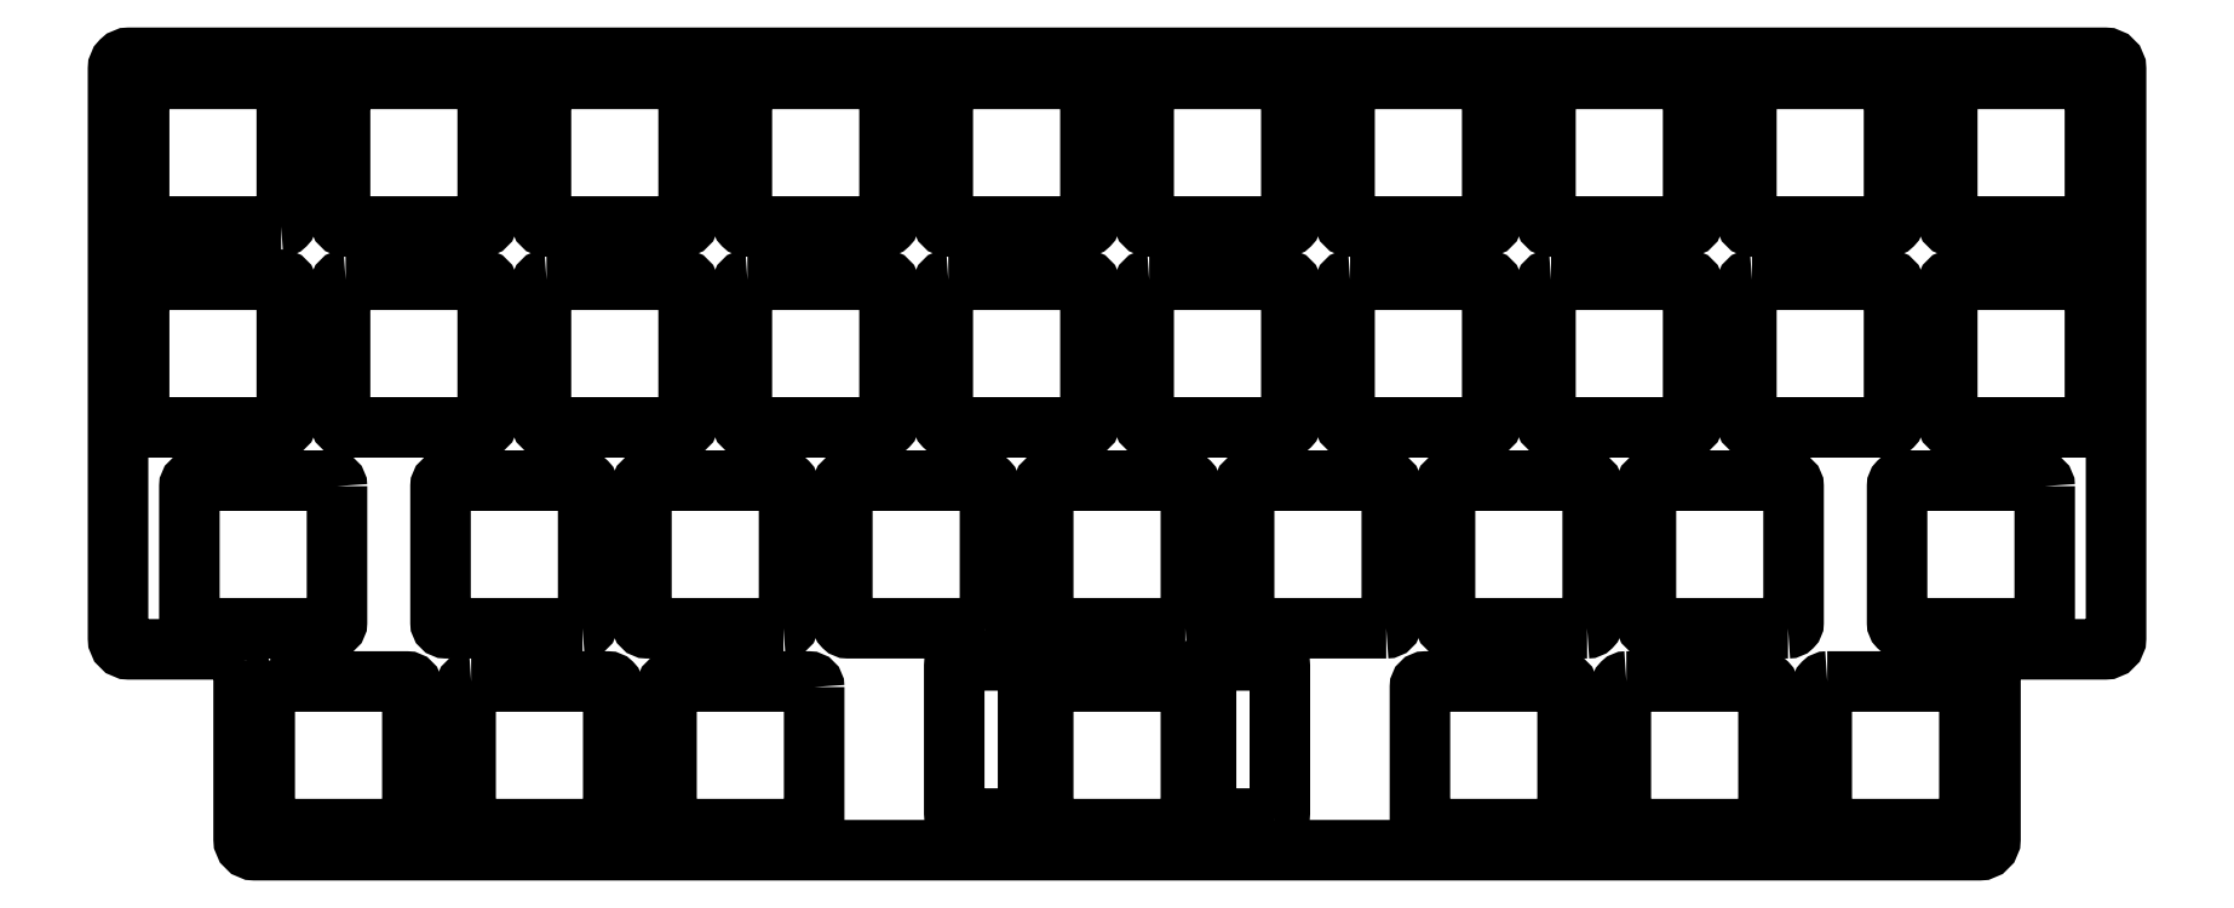
<metadata>
{"format":"dxf","ext":"dxf","renderer":"ezdxf+matplotlib","layout":"modelspace","background":"white","min_lineweight":24,"dpi":150}
</metadata>
<code>
0
SECTION
2
ENTITIES
0
LWPOLYLINE
8
0
90
8
70
1
43
0
10
168.4
20
51.34
10
168.4
20
38.39
42
-0.4142
10
167.9
20
37.86
10
154.9
20
37.86
42
-0.4142
10
154.4
20
38.39
10
154.4
20
51.34
42
-0.4142
10
154.9
20
51.86
10
167.9
20
51.86
42
-0.4142
0
LWPOLYLINE
8
0
90
8
70
1
43
0
10
149.3
20
51.34
10
149.3
20
38.39
42
-0.4142
10
148.8
20
37.86
10
135.9
20
37.86
42
-0.4142
10
135.3
20
38.39
10
135.4
20
51.34
42
-0.4142
10
135.9
20
51.86
10
148.8
20
51.86
42
-0.4142
0
LWPOLYLINE
8
0
90
8
70
1
43
0
10
85.76
20
-18.29
10
79.81
20
-18.29
42
-0.4142
10
79.29
20
-17.76
10
79.29
20
-3.813
42
-0.4142
10
79.81
20
-3.288
10
85.76
20
-3.288
42
-0.4142
10
86.29
20
-3.813
10
86.29
20
-17.76
42
-0.4142
0
LWPOLYLINE
8
0
90
8
70
1
43
0
10
186.9
20
18.81
10
174
20
18.81
42
-0.4142
10
173.5
20
19.34
10
173.5
20
32.29
42
-0.4142
10
174
20
32.81
10
186.9
20
32.81
42
-0.4142
10
187.5
20
32.29
10
187.5
20
19.34
42
-0.4142
0
LWPOLYLINE
8
0
90
8
70
1
43
0
10
130.3
20
51.34
10
130.3
20
38.39
42
-0.4142
10
129.8
20
37.86
10
116.8
20
37.86
42
-0.4142
10
116.3
20
38.39
10
116.3
20
51.34
42
-0.4142
10
116.8
20
51.86
10
129.8
20
51.86
42
-0.4142
0
LWPOLYLINE
8
0
90
8
70
1
43
0
10
154.9
20
32.81
10
167.9
20
32.81
42
-0.4142
10
168.4
20
32.29
10
168.4
20
19.34
42
-0.4142
10
167.9
20
18.81
10
154.9
20
18.81
42
-0.4142
10
154.4
20
19.34
10
154.4
20
32.29
42
-0.4142
0
LWPOLYLINE
8
0
90
8
70
1
43
0
10
20.76
20
13.24
10
20.76
20
0.2866
42
-0.4142
10
20.24
20
-0.2384
10
7.287
20
-0.2384
42
-0.4142
10
6.762
20
0.2866
10
6.762
20
13.24
42
-0.4142
10
7.287
20
13.76
10
20.24
20
13.76
42
-0.4142
0
LWPOLYLINE
8
0
90
8
70
1
43
0
10
33.48
20
-5.288
10
46.43
20
-5.288
42
-0.4142
10
46.96
20
-5.813
10
46.96
20
-18.76
42
-0.4142
10
46.43
20
-19.29
10
33.48
20
-19.29
42
-0.4142
10
32.96
20
-18.76
10
32.96
20
-5.813
42
-0.4142
0
LWPOLYLINE
8
0
90
8
70
1
43
0
10
92.2
20
51.34
10
92.2
20
38.39
42
-0.4142
10
91.68
20
37.86
10
78.73
20
37.86
42
-0.4142
10
78.2
20
38.39
10
78.2
20
51.34
42
-0.4142
10
78.73
20
51.86
10
91.68
20
51.86
42
-0.4142
0
LWPOLYLINE
8
0
90
8
70
1
43
0
10
143
20
-5.288
10
156
20
-5.288
42
-0.4142
10
156.5
20
-5.813
10
156.5
20
-18.76
42
-0.4142
10
156
20
-19.29
10
143
20
-19.29
42
-0.4142
10
142.5
20
-18.76
10
142.5
20
-5.813
42
-0.4142
0
LWPOLYLINE
8
0
90
8
70
1
43
0
10
109.6
20
-18.29
10
103.7
20
-18.29
42
-0.4142
10
103.2
20
-17.76
10
103.2
20
-3.813
42
-0.4142
10
103.7
20
-3.288
10
109.6
20
-3.288
42
-0.4142
10
110.2
20
-3.813
10
110.2
20
-17.76
42
-0.4142
0
LWPOLYLINE
8
0
90
8
70
1
43
0
10
101.2
20
-19.29
10
88.25
20
-19.29
42
-0.4142
10
87.73
20
-18.76
10
87.73
20
-5.813
42
-0.4142
10
88.25
20
-5.288
10
101.2
20
-5.288
42
-0.4142
10
101.7
20
-5.813
10
101.7
20
-18.76
42
-0.4142
0
LWPOLYLINE
8
0
90
8
70
1
43
0
10
123.4
20
-18.76
10
123.4
20
-5.813
42
-0.4142
10
124
20
-5.288
10
136.9
20
-5.288
42
-0.4142
10
137.4
20
-5.813
10
137.4
20
-18.76
42
-0.4142
10
136.9
20
-19.29
10
124
20
-19.29
42
-0.4142
0
LWPOLYLINE
8
0
90
8
70
1
43
0
10
35.05
20
51.34
10
35.05
20
38.39
42
-0.4142
10
34.52
20
37.86
10
21.58
20
37.86
42
-0.4142
10
21.05
20
38.39
10
21.05
20
51.34
42
-0.4142
10
21.58
20
51.86
10
34.52
20
51.86
42
-0.4142
0
LWPOLYLINE
8
0
90
8
70
1
43
0
10
111.3
20
51.34
10
111.3
20
38.39
42
-0.4142
10
110.7
20
37.86
10
97.78
20
37.86
42
-0.4142
10
97.25
20
38.39
10
97.25
20
51.34
42
-0.4142
10
97.78
20
51.86
10
110.7
20
51.86
42
-0.4142
0
LWPOLYLINE
8
0
90
8
70
1
43
0
10
187.5
20
51.34
10
187.5
20
38.39
42
-0.4142
10
186.9
20
37.86
10
174
20
37.86
42
-0.4142
10
173.5
20
38.39
10
173.5
20
51.34
42
-0.4142
10
174
20
51.86
10
186.9
20
51.86
42
-0.4142
0
LWPOLYLINE
8
0
90
8
70
1
43
0
10
15.48
20
37.86
10
2.525
20
37.86
42
-0.4142
10
2
20
38.39
10
2
20
51.34
42
-0.4142
10
2.525
20
51.86
10
15.48
20
51.86
42
-0.4142
10
16
20
51.34
10
16
20
38.39
42
-0.4142
0
LWPOLYLINE
8
0
90
8
70
1
43
0
10
54.1
20
51.34
10
54.1
20
38.39
42
-0.4142
10
53.58
20
37.86
10
40.63
20
37.86
42
-0.4142
10
40.1
20
38.39
10
40.1
20
51.34
42
-0.4142
10
40.63
20
51.86
10
53.58
20
51.86
42
-0.4142
0
LWPOLYLINE
8
0
90
8
70
1
43
0
10
73.15
20
51.34
10
73.15
20
38.39
42
-0.4142
10
72.63
20
37.86
10
59.68
20
37.86
42
-0.4142
10
59.15
20
38.39
10
59.15
20
51.34
42
-0.4142
10
59.68
20
51.86
10
72.63
20
51.86
42
-0.4142
0
LWPOLYLINE
8
0
90
8
70
1
43
0
10
44.05
20
-0.2384
10
31.1
20
-0.2384
42
-0.4142
10
30.58
20
0.2866
10
30.58
20
13.24
42
-0.4142
10
31.1
20
13.76
10
44.05
20
13.76
42
-0.4142
10
44.58
20
13.24
10
44.58
20
0.2866
42
-0.4142
0
LWPOLYLINE
8
0
90
8
70
1
43
0
10
97.78
20
32.81
10
110.7
20
32.81
42
-0.4142
10
111.3
20
32.29
10
111.3
20
19.34
42
-0.4142
10
110.7
20
18.81
10
97.78
20
18.81
42
-0.4142
10
97.25
20
19.34
10
97.25
20
32.29
42
-0.4142
0
LWPOLYLINE
8
0
90
8
70
1
43
0
10
63.1
20
-0.2384
10
50.15
20
-0.2384
42
-0.4142
10
49.62
20
0.2866
10
49.62
20
13.24
42
-0.4142
10
50.15
20
13.76
10
63.1
20
13.76
42
-0.4142
10
63.63
20
13.24
10
63.63
20
0.2866
42
-0.4142
0
LWPOLYLINE
8
0
90
8
70
1
43
0
10
78.73
20
32.81
10
91.68
20
32.81
42
-0.4142
10
92.2
20
32.29
10
92.2
20
19.34
42
-0.4142
10
91.68
20
18.81
10
78.73
20
18.81
42
-0.4142
10
78.2
20
19.34
10
78.2
20
32.29
42
-0.4142
0
LWPOLYLINE
8
0
90
8
70
1
43
0
10
82.15
20
-0.2384
10
69.2
20
-0.2384
42
-0.4142
10
68.68
20
0.2866
10
68.68
20
13.24
42
-0.4142
10
69.2
20
13.76
10
82.15
20
13.76
42
-0.4142
10
82.68
20
13.24
10
82.67
20
0.2866
42
-0.4142
0
LWPOLYLINE
8
0
90
8
70
1
43
0
10
101.2
20
-0.2384
10
88.25
20
-0.2384
42
-0.4142
10
87.73
20
0.2866
10
87.73
20
13.24
42
-0.4142
10
88.25
20
13.76
10
101.2
20
13.76
42
-0.4142
10
101.7
20
13.24
10
101.7
20
0.2866
42
-0.4142
0
LWPOLYLINE
8
0
90
8
70
1
43
0
10
120.2
20
-0.2384
10
107.3
20
-0.2384
42
-0.4142
10
106.8
20
0.2866
10
106.8
20
13.24
42
-0.4142
10
107.3
20
13.76
10
120.2
20
13.76
42
-0.4142
10
120.8
20
13.24
10
120.8
20
0.2866
42
-0.4142
0
LWPOLYLINE
8
0
90
8
70
1
43
0
10
139.3
20
-0.2384
10
126.4
20
-0.2384
42
-0.4142
10
125.8
20
0.2866
10
125.8
20
13.24
42
-0.4142
10
126.4
20
13.76
10
139.3
20
13.76
42
-0.4142
10
139.8
20
13.24
10
139.8
20
0.2866
42
-0.4142
0
LWPOLYLINE
8
0
90
8
70
1
43
0
10
158.4
20
-0.2384
10
145.4
20
-0.2384
42
-0.4142
10
144.9
20
0.2866
10
144.9
20
13.24
42
-0.4142
10
145.4
20
13.76
10
158.4
20
13.76
42
-0.4142
10
158.9
20
13.24
10
158.9
20
0.2866
42
-0.4142
0
LWPOLYLINE
8
0
90
8
70
1
43
0
10
162.1
20
-5.288
10
175
20
-5.288
42
-0.4142
10
175.5
20
-5.813
10
175.5
20
-18.76
42
-0.4142
10
175
20
-19.29
10
162.1
20
-19.29
42
-0.4142
10
161.5
20
-18.76
10
161.5
20
-5.813
42
-0.4142
0
LWPOLYLINE
8
0
90
8
70
1
43
0
10
66.01
20
-5.813
10
66.01
20
-18.76
42
-0.4142
10
65.48
20
-19.29
10
52.53
20
-19.29
42
-0.4142
10
52.01
20
-18.76
10
52.01
20
-5.813
42
-0.4142
10
52.53
20
-5.288
10
65.48
20
-5.288
42
-0.4142
0
LWPOLYLINE
8
0
90
8
70
1
43
0
10
182.7
20
13.24
10
182.7
20
0.2866
42
-0.4142
10
182.2
20
-0.2384
10
169.2
20
-0.2384
42
-0.4142
10
168.7
20
0.2866
10
168.7
20
13.24
42
-0.4142
10
169.2
20
13.76
10
182.2
20
13.76
42
-0.4142
0
LWPOLYLINE
8
0
90
8
70
1
43
0
10
116.8
20
32.81
10
129.8
20
32.81
42
-0.4142
10
130.3
20
32.29
10
130.3
20
19.34
42
-0.4142
10
129.8
20
18.81
10
116.8
20
18.81
42
-0.4142
10
116.3
20
19.34
10
116.3
20
32.29
42
-0.4142
0
LWPOLYLINE
8
0
90
8
70
1
43
0
10
14.43
20
-5.288
10
27.38
20
-5.288
42
-0.4142
10
27.91
20
-5.813
10
27.91
20
-18.76
42
-0.4142
10
27.38
20
-19.29
10
14.43
20
-19.29
42
-0.4142
10
13.91
20
-18.76
10
13.91
20
-5.813
42
-0.4142
0
LWPOLYLINE
8
0
90
8
70
1
43
0
10
135.9
20
32.81
10
148.8
20
32.81
42
-0.4142
10
149.3
20
32.29
10
149.3
20
19.34
42
-0.4142
10
148.8
20
18.81
10
135.9
20
18.81
42
-0.4142
10
135.3
20
19.34
10
135.4
20
32.29
42
-0.4142
0
LWPOLYLINE
8
0
90
8
70
1
43
0
10
2.525
20
32.81
10
15.48
20
32.81
42
-0.4142
10
16
20
32.29
10
16
20
19.34
42
-0.4142
10
15.48
20
18.81
10
2.525
20
18.81
42
-0.4142
10
2
20
19.34
10
2
20
32.29
42
-0.4142
0
LWPOLYLINE
8
0
90
8
70
1
43
0
10
59.68
20
32.81
10
72.63
20
32.81
42
-0.4142
10
73.15
20
32.29
10
73.15
20
19.34
42
-0.4142
10
72.63
20
18.81
10
59.68
20
18.81
42
-0.4142
10
59.15
20
19.34
10
59.15
20
32.29
42
-0.4142
0
LWPOLYLINE
8
0
90
8
70
1
43
0
10
21.58
20
32.81
10
34.52
20
32.81
42
-0.4142
10
35.05
20
32.29
10
35.05
20
19.34
42
-0.4142
10
34.52
20
18.81
10
21.58
20
18.81
42
-0.4142
10
21.05
20
19.34
10
21.05
20
32.29
42
-0.4142
0
LWPOLYLINE
8
0
90
8
70
1
43
0
10
40.63
20
32.81
10
53.58
20
32.81
42
-0.4142
10
54.1
20
32.29
10
54.1
20
19.34
42
-0.4142
10
53.58
20
18.81
10
40.63
20
18.81
42
-0.4142
10
40.1
20
19.34
10
40.1
20
32.29
42
-0.4142
0
LWPOLYLINE
8
0
90
16
70
1
43
0
10
11.91
20
-3.288
10
11.91
20
-20.24
42
0.4142
10
12.96
20
-21.29
10
176.5
20
-21.29
42
0.4142
10
177.5
20
-20.24
10
177.5
20
-3.288
42
-0.4142
10
178.6
20
-2.238
10
188.4
20
-2.238
42
0.4142
10
189.4
20
-1.188
10
189.4
20
52.81
42
0.4142
10
188.4
20
53.86
10
1.05
20
53.86
42
0.4142
10
-2.22e-15
20
52.81
10
1.388e-16
20
-1.188
42
0.4142
10
1.05
20
-2.238
10
10.86
20
-2.238
42
-0.4142
0
ENDSEC
0
EOF

</code>
